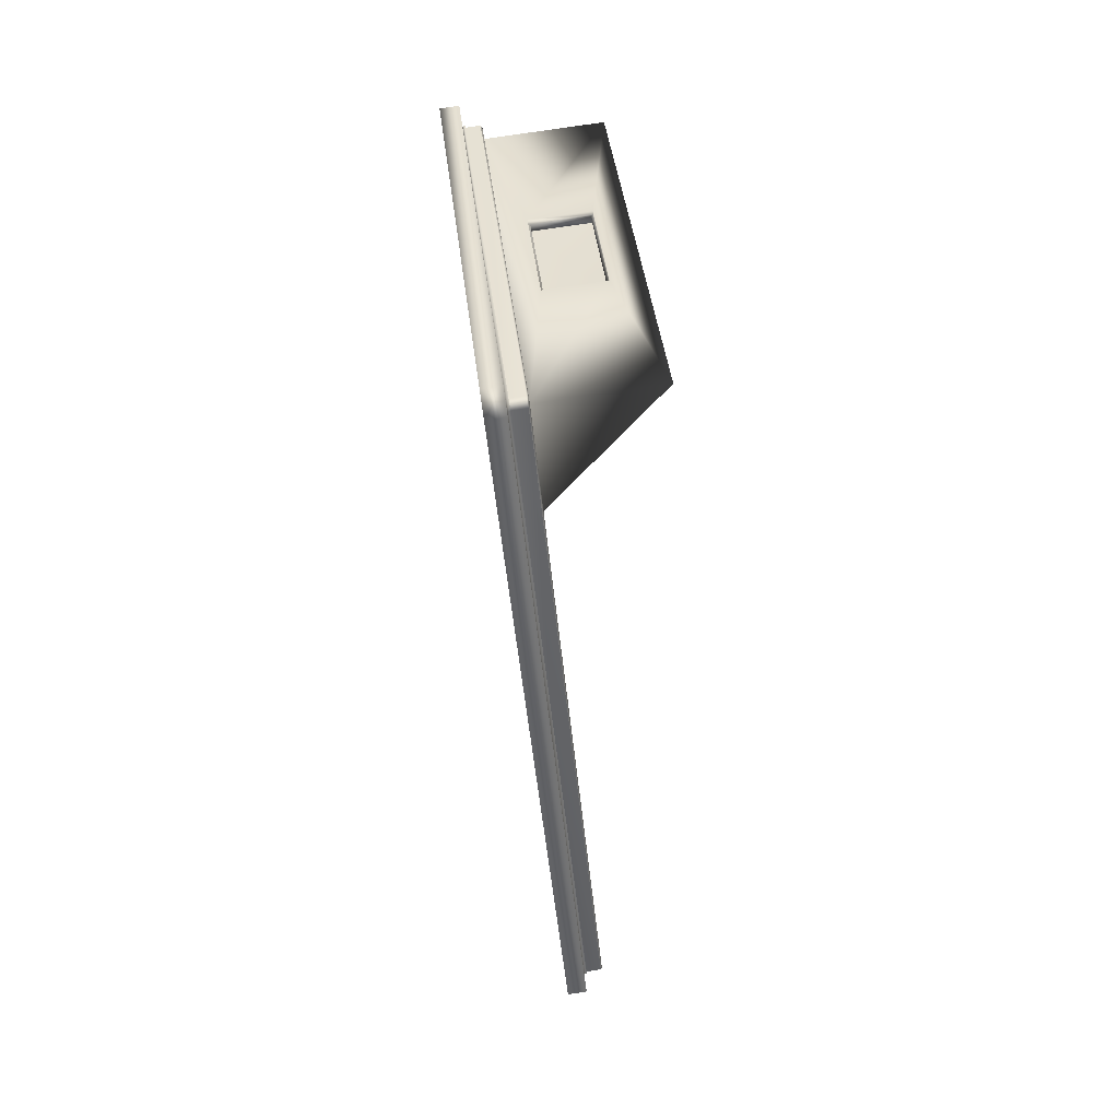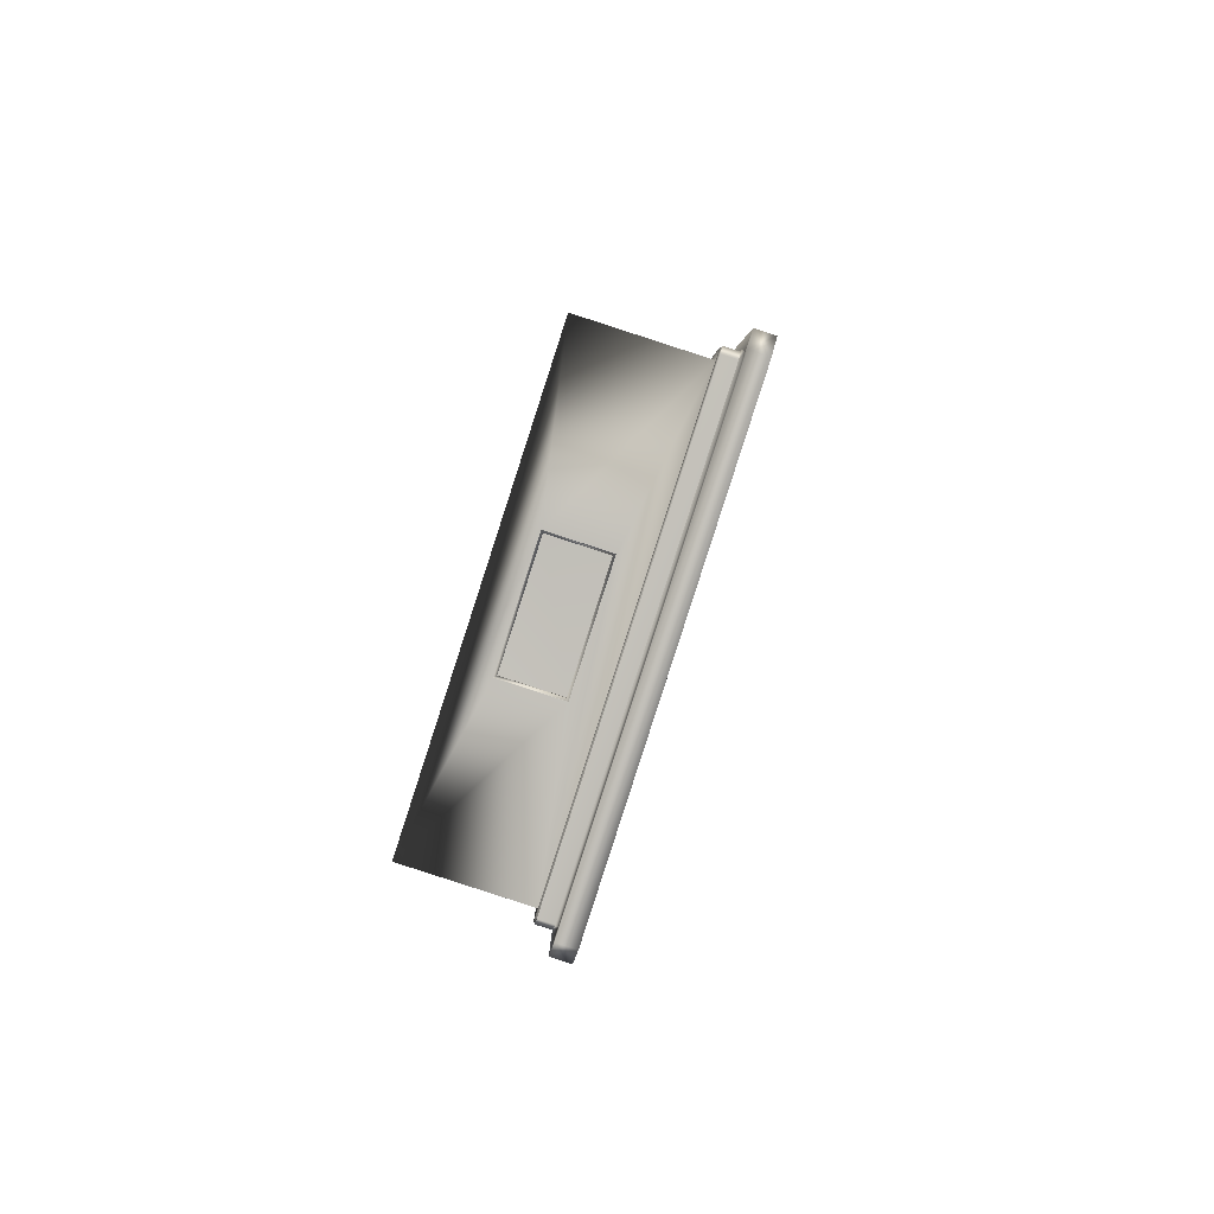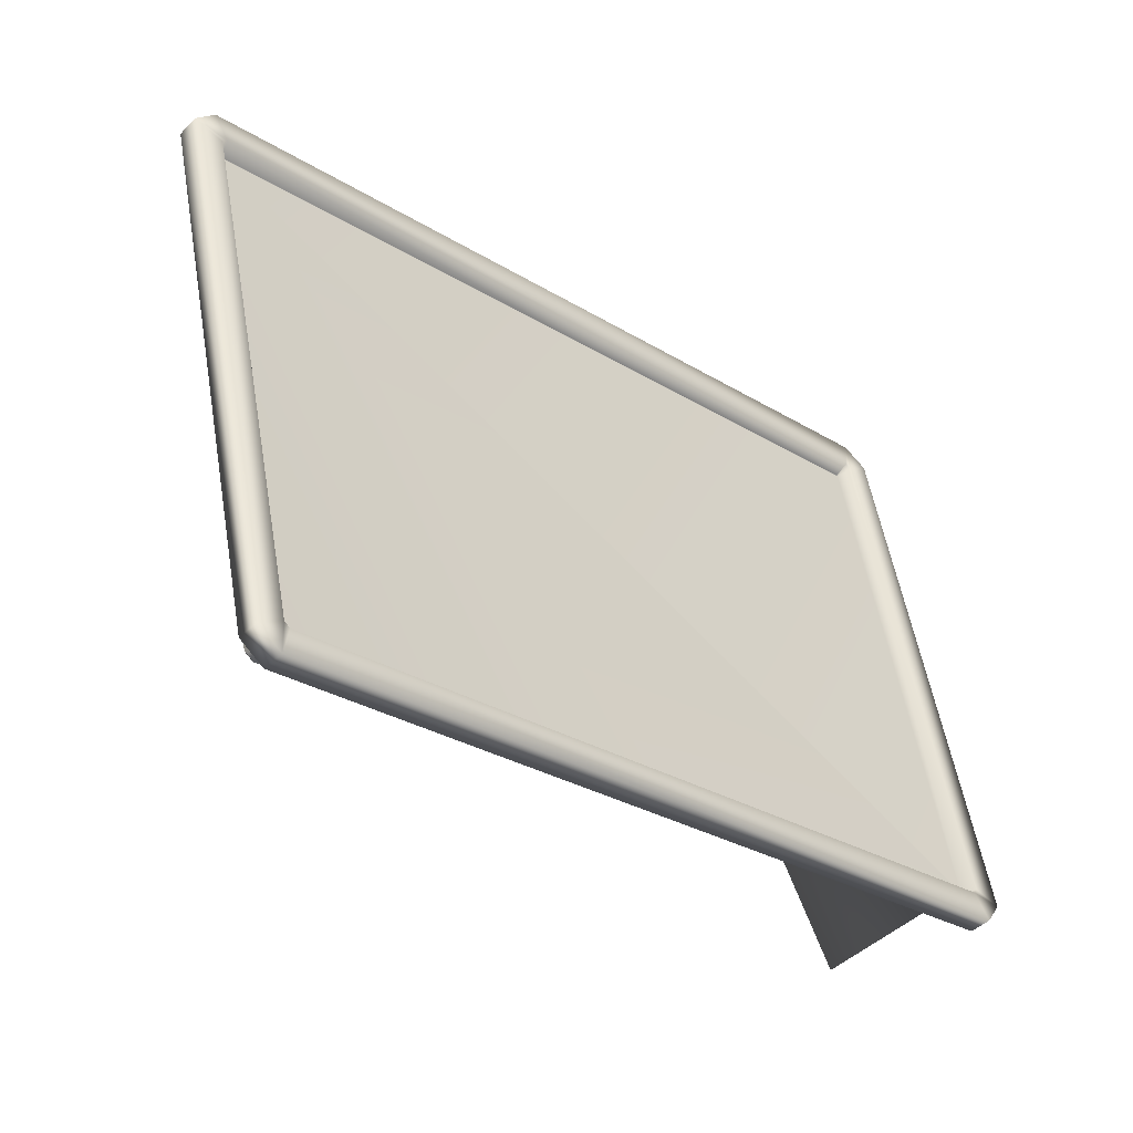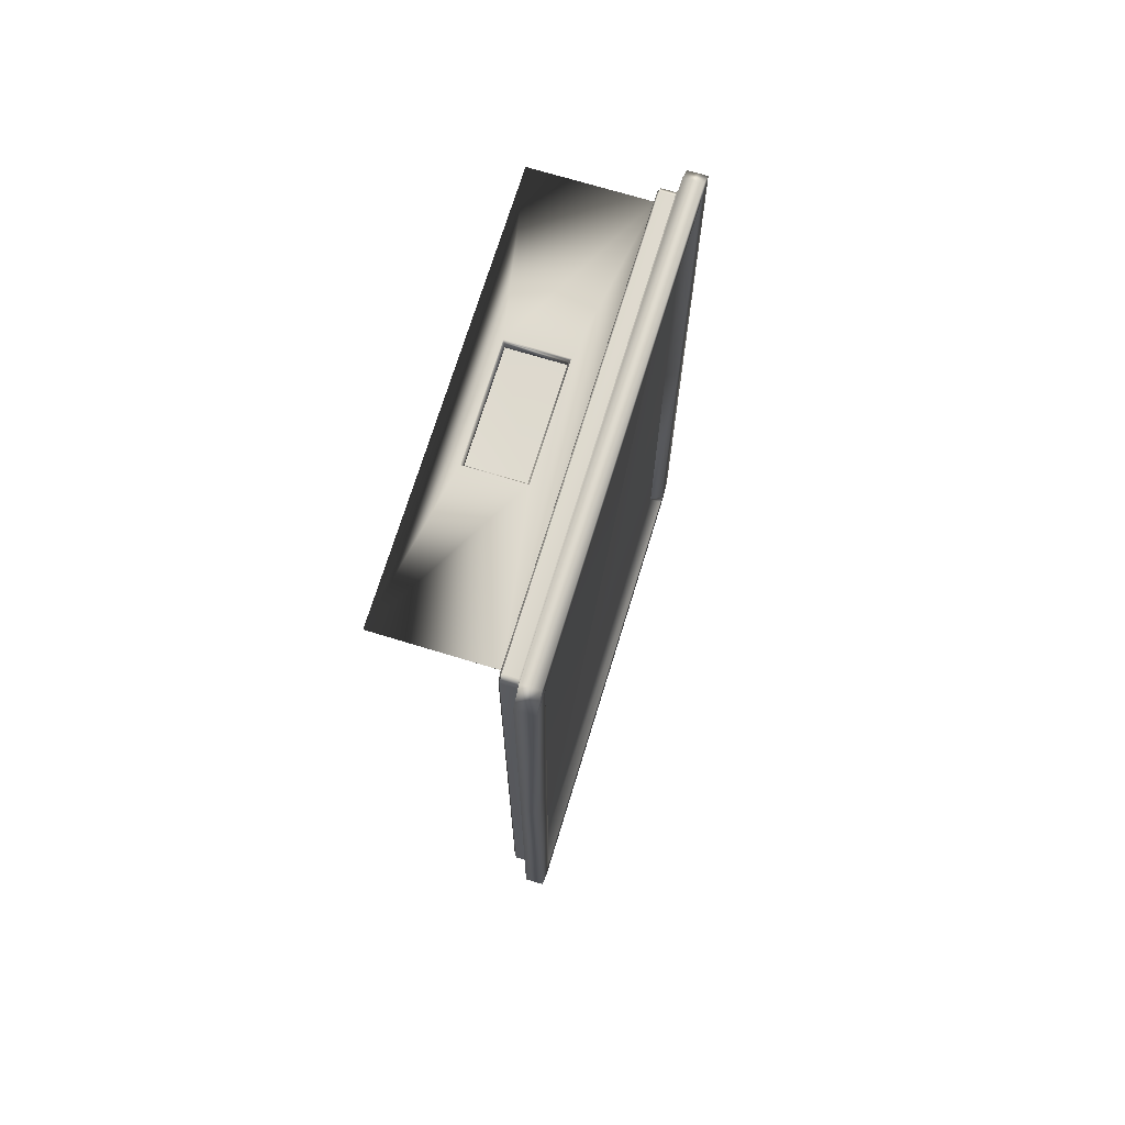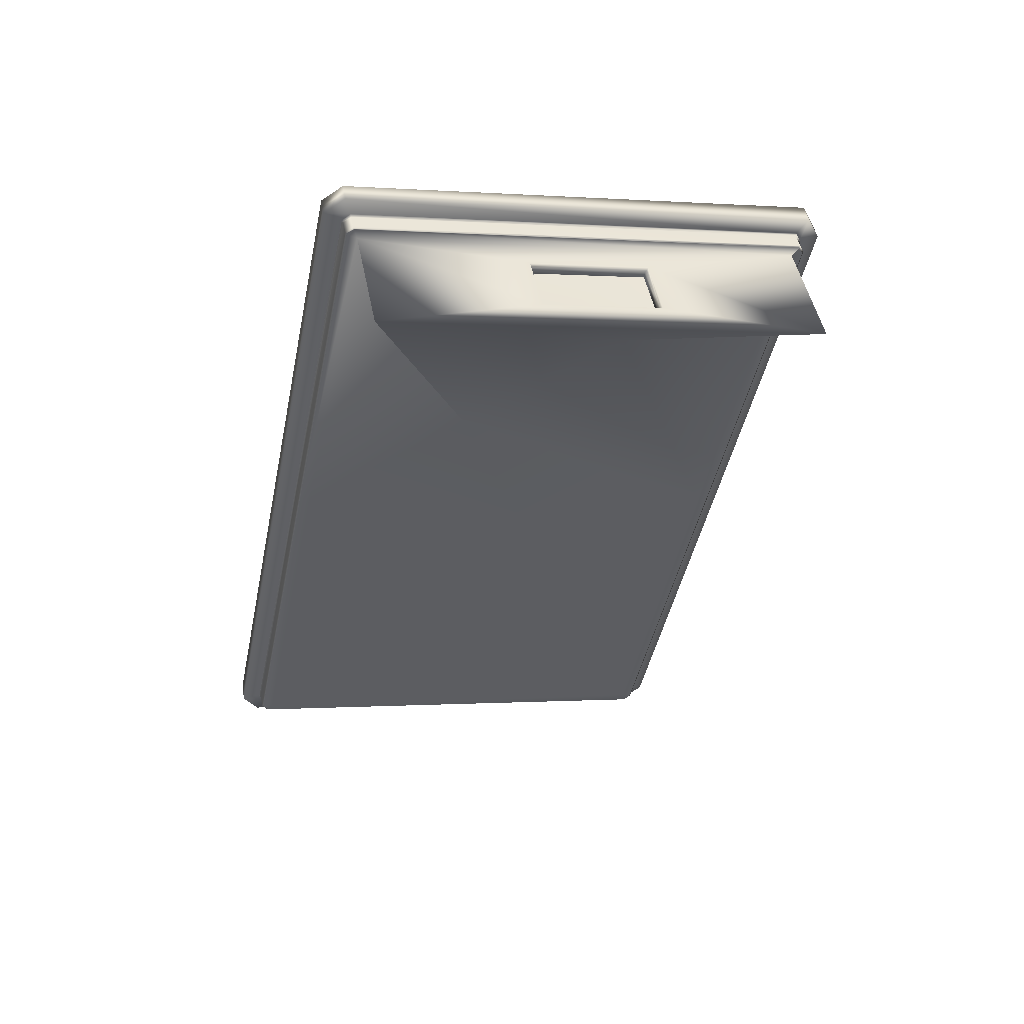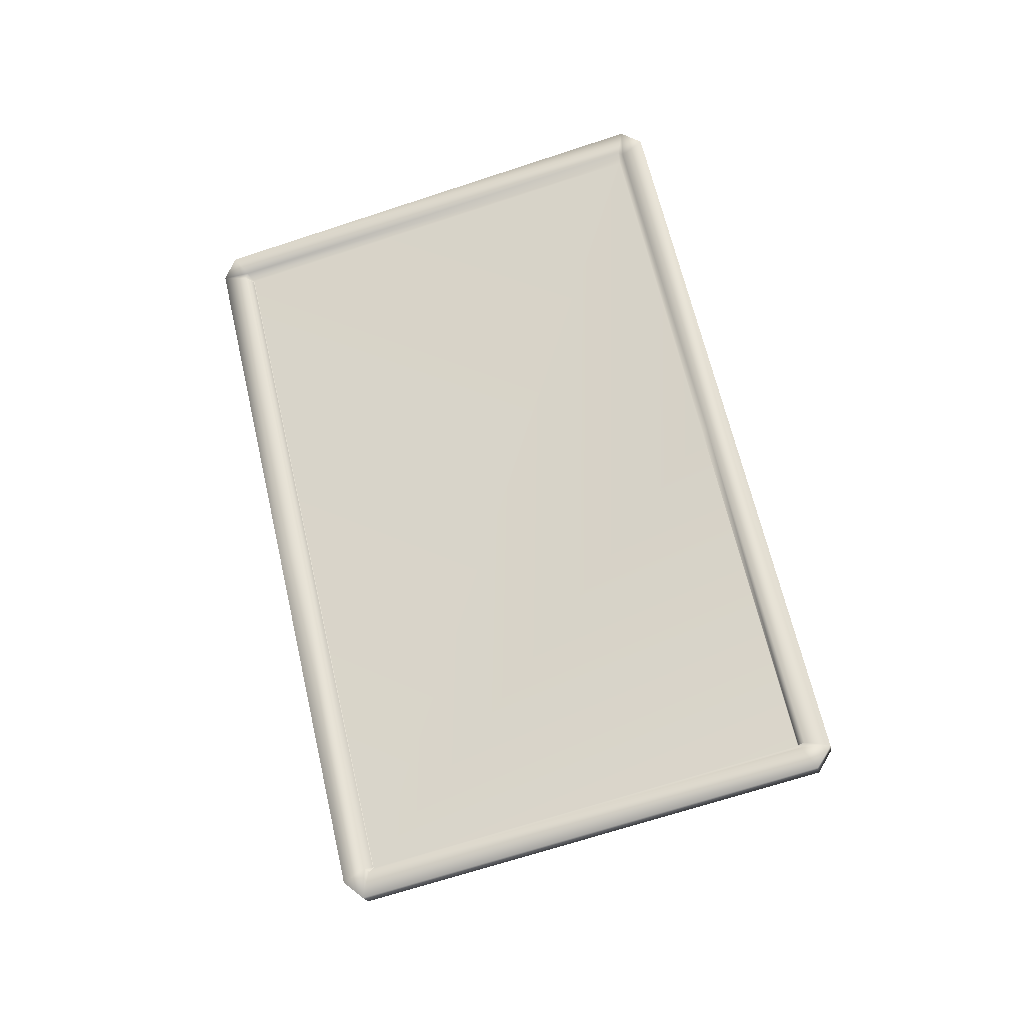
<metadata>
{"format":"obj","ext":"obj","renderer":"f3d","projection":"perspective","resolution":1024,"background":"white","views":[{"elev":52.5,"azim":172.0,"up":"+Y"},{"elev":79.9,"azim":16.9,"up":"+Y"},{"elev":-45.1,"azim":43.5,"up":"+Z"},{"elev":57.9,"azim":15.9,"up":"+Y"},{"elev":51.7,"azim":-101.5,"up":"+Y"},{"elev":-26.1,"azim":101.7,"up":"+Y"}]}
</metadata>
<code>
v 0.9178 0.18 0.07977
v 0.9149 0.1187 -0.04519
v 0.901 -0.07424 0.02326
v 0.8982 -0.1356 -0.1017
v 0.9206 0.2414 0.2047
v 0.9288 0.3116 -0.1136
v 0.9206 0.2414 0.2047
v 0.9062 0.287 0.003946
v 0.904 0.268 0.0899
v 0.8339 0.2473 0.2038
v 0.8596 0.2711 0.08944
v 0.8618 0.29 0.003477
v 0.842 0.3176 -0.1146
v 0.8594 0.2679 0.08873
v 0.9038 0.2649 0.0892
v 0.8616 0.2868 0.002771
v 0.906 0.2838 0.00324
v 0.8612 0.2805 0.001359
v 0.859 0.2615 0.08732
v 0.9034 0.2585 0.08779
v 0.9056 0.2775 0.001828
v 0.8603 0.2629 0.08638
v 0.8609 0.2681 0.08725
v 0.9023 0.2653 0.08768
v 0.9023 0.2601 0.08682
v 0.8625 0.2814 0.002869
v 0.8631 0.2864 0.004288
v 0.9044 0.2785 0.003312
v 0.9045 0.2836 0.004725
v 0.9206 0.2423 0.2127
v 0.921 0.248 0.21
v 0.9294 0.3197 -0.1151
v 0.9292 0.3163 -0.1204
v 0.9217 0.2422 0.2128
v 0.9221 0.248 0.21
v 0.9304 0.3197 -0.1151
v 0.9303 0.3162 -0.1204
v 0.9217 0.2424 0.2139
v 0.9222 0.2489 0.2107
v 0.9305 0.3208 -0.1153
v 0.9303 0.3169 -0.1213
v 0.9325 0.2416 0.214
v 0.933 0.2482 0.2108
v 0.9414 0.3201 -0.1152
v 0.9412 0.3162 -0.1212
v 0.9325 0.2418 0.2152
v 0.9331 0.2491 0.2116
v 0.9414 0.3212 -0.1154
v 0.9412 0.3168 -0.1222
v 0.9347 0.2416 0.2152
v 0.9352 0.249 0.2116
v 0.9436 0.3211 -0.1154
v 0.9434 0.3167 -0.1222
v 0.9347 0.2432 0.2289
v 0.9359 0.2603 0.2206
v 0.9446 0.335 -0.1179
v 0.9441 0.3247 -0.1338
v 0.9488 0.2423 0.229
v 0.95 0.2594 0.2208
v 0.9587 0.334 -0.1177
v 0.9581 0.3238 -0.1336
v 0.9122 0.05898 -0.1776
v 0.912 0.05734 -0.1702
v 0.9037 -0.01452 0.1557
v 0.9039 -0.01288 0.1482
v 0.9133 0.05891 -0.1776
v 0.9048 -0.01459 0.1557
v 0.9133 0.05914 -0.1786
v 0.9048 -0.01482 0.1567
v 0.9242 0.0584 -0.1785
v 0.9156 -0.01557 0.1568
v 0.9242 0.05864 -0.1796
v 0.9156 -0.0158 0.1579
v 0.9264 0.05849 -0.1796
v 0.9178 -0.01595 0.1579
v 0.9267 0.0613 -0.1923
v 0.9174 -0.01876 0.1707
v 0.9408 0.06034 -0.1921
v 0.9315 -0.01972 0.1708
v 0.8866 -0.2754 0.09364
v 0.8868 -0.2714 0.09858
v 0.8872 -0.2672 0.09172
v 0.8953 -0.197 -0.2267
v 0.8949 -0.2037 -0.2314
v 0.8953 -0.1984 -0.2348
v 0.8877 -0.2754 0.09365
v 0.8879 -0.2714 0.09859
v 0.896 -0.2038 -0.2314
v 0.8964 -0.1984 -0.2348
v 0.8876 -0.2766 0.09393
v 0.8878 -0.272 0.09957
v 0.8959 -0.2047 -0.2321
v 0.8964 -0.1986 -0.2359
v 0.8984 -0.2774 0.09405
v 0.8987 -0.2728 0.09969
v 0.9068 -0.2055 -0.232
v 0.9072 -0.1994 -0.2358
v 0.8983 -0.2785 0.09433
v 0.8986 -0.2734 0.1007
v 0.9067 -0.2064 -0.2327
v 0.9072 -0.1996 -0.237
v 0.9005 -0.2787 0.09435
v 0.9008 -0.2735 0.1007
v 0.9089 -0.2066 -0.2326
v 0.9094 -0.1997 -0.2369
v 0.8995 -0.2928 0.09769
v 0.9002 -0.2807 0.1124
v 0.9082 -0.2181 -0.2408
v 0.9094 -0.2021 -0.2508
v 0.9136 -0.2937 0.09784
v 0.9143 -0.2817 0.1126
v 0.9223 -0.2191 -0.2406
v 0.9235 -0.2031 -0.2507
v 0.9149 -0.275 0.09338
v 0.9151 -0.2721 0.09692
v 0.932 -0.01597 0.1538
v 0.9488 0.2401 0.2108
v 0.9491 0.2442 0.2088
v 0.9574 0.3155 -0.1144
v 0.9573 0.3131 -0.1182
v 0.9404 0.05659 -0.1752
v 0.9235 -0.1999 -0.2322
v 0.9232 -0.2037 -0.2298
v 0.9402 0.2402 0.2061
v 0.9234 -0.01444 0.1495
v 0.9402 0.241 0.2057
v 0.9066 -0.2691 0.09291
v 0.9066 -0.2697 0.09217
v 0.9484 0.3115 -0.1136
v 0.9484 0.311 -0.1144
v 0.9316 0.05625 -0.171
v 0.9148 -0.1993 -0.2271
v 0.9148 -0.1985 -0.2276
f 65 1 2
f 13 2 1
f 82 65 3
f 1 5 10
f 82 3 4
f 83 82 4
f 83 4 63
f 6 63 2
f 2 3 65
f 5 7 10
f 65 5 1
f 3 63 4
f 10 13 1
f 2 13 6
f 2 63 3
f 114 123 128
f 132 128 123
f 123 122 132
f 133 132 122
f 122 121 133
f 131 133 121
f 121 120 131
f 130 131 120
f 120 119 130
f 129 130 119
f 119 118 129
f 126 129 118
f 118 117 126
f 124 126 117
f 117 116 124
f 125 124 116
f 116 115 125
f 127 125 115
f 115 114 127
f 128 127 114
f 132 133 131
f 132 131 128
f 131 130 128
f 130 129 128
f 128 129 126
f 127 128 126
f 125 127 126
f 125 126 124
f 110 112 114
f 123 114 112
f 112 113 123
f 122 123 113
f 113 78 122
f 121 122 78
f 78 61 121
f 120 121 61
f 61 60 120
f 119 120 60
f 60 59 119
f 118 119 59
f 59 58 118
f 117 118 58
f 58 79 117
f 116 117 79
f 79 111 116
f 115 116 111
f 111 110 115
f 114 115 110
f 107 111 77
f 79 77 111
f 113 109 78
f 76 78 109
f 107 77 103
f 75 103 77
f 76 109 74
f 105 74 109
f 99 103 73
f 75 73 103
f 105 101 74
f 72 74 101
f 99 73 95
f 71 95 73
f 70 72 97
f 101 97 72
f 91 95 69
f 71 69 95
f 97 93 70
f 68 70 93
f 87 91 67
f 69 67 91
f 68 93 66
f 89 66 93
f 81 87 64
f 67 64 87
f 89 85 66
f 62 66 85
f 81 64 82
f 65 82 64
f 63 62 83
f 85 83 62
f 112 108 113
f 109 113 108
f 110 106 112
f 108 112 106
f 111 107 110
f 106 110 107
f 108 104 109
f 105 109 104
f 106 102 108
f 104 108 102
f 107 103 106
f 102 106 103
f 104 100 105
f 101 105 100
f 102 98 104
f 100 104 98
f 103 99 102
f 98 102 99
f 100 96 101
f 97 101 96
f 98 94 100
f 96 100 94
f 99 95 98
f 94 98 95
f 96 92 97
f 93 97 92
f 94 90 96
f 92 96 90
f 95 91 94
f 90 94 91
f 92 88 93
f 89 93 88
f 90 86 92
f 88 92 86
f 91 87 90
f 86 90 87
f 88 84 89
f 85 89 84
f 86 80 88
f 84 88 80
f 87 81 86
f 80 86 81
f 84 83 85
f 80 82 84
f 83 84 82
f 81 82 80
f 79 58 77
f 54 77 58
f 76 57 78
f 61 78 57
f 75 77 50
f 54 50 77
f 53 57 74
f 76 74 57
f 75 50 73
f 46 73 50
f 72 49 74
f 53 74 49
f 71 73 42
f 46 42 73
f 49 72 45
f 70 45 72
f 71 42 69
f 38 69 42
f 68 41 70
f 45 70 41
f 69 38 67
f 34 67 38
f 37 41 66
f 68 66 41
f 67 34 64
f 30 64 34
f 62 33 66
f 37 66 33
f 65 64 5
f 30 5 64
f 33 62 6
f 63 6 62
f 57 56 61
f 60 61 56
f 56 55 60
f 59 60 55
f 55 54 59
f 58 59 54
f 53 52 57
f 56 57 52
f 52 51 56
f 55 56 51
f 51 50 55
f 54 55 50
f 49 48 53
f 52 53 48
f 48 47 52
f 51 52 47
f 47 46 51
f 50 51 46
f 45 44 49
f 48 49 44
f 44 43 48
f 47 48 43
f 43 42 47
f 46 47 42
f 41 40 45
f 44 45 40
f 40 39 44
f 43 44 39
f 39 38 43
f 42 43 38
f 37 36 41
f 40 41 36
f 36 35 40
f 39 40 35
f 35 34 39
f 38 39 34
f 33 32 37
f 36 37 32
f 32 31 36
f 35 36 31
f 31 30 35
f 34 35 30
f 32 33 6
f 6 7 32
f 31 32 7
f 7 5 31
f 30 31 5
f 25 28 20
f 21 20 28
f 17 29 15
f 24 15 29
f 26 18 28
f 21 28 18
f 17 16 29
f 27 29 16
f 19 18 22
f 26 22 18
f 27 16 23
f 14 23 16
f 20 19 25
f 22 25 19
f 23 14 24
f 15 24 14
f 28 25 29
f 24 29 25
f 26 28 27
f 29 27 28
f 22 26 23
f 27 23 26
f 25 22 24
f 23 24 22
f 21 18 20
f 19 20 18
f 17 15 8
f 9 8 15
f 16 17 12
f 8 12 17
f 14 16 11
f 12 11 16
f 15 14 9
f 11 9 14
f 13 12 6
f 6 12 8
f 12 13 10
f 11 12 10
f 11 10 9
f 9 10 7
f 6 8 7
f 8 9 7

</code>
